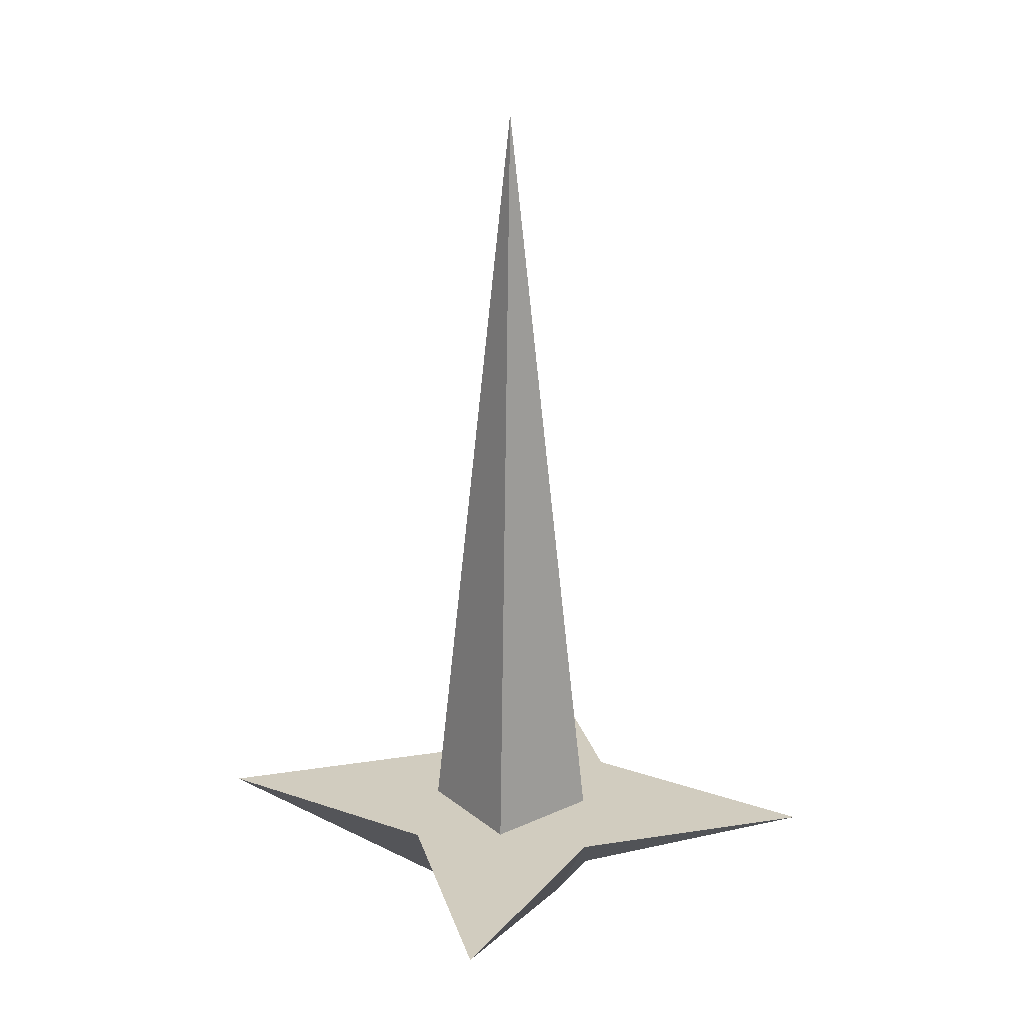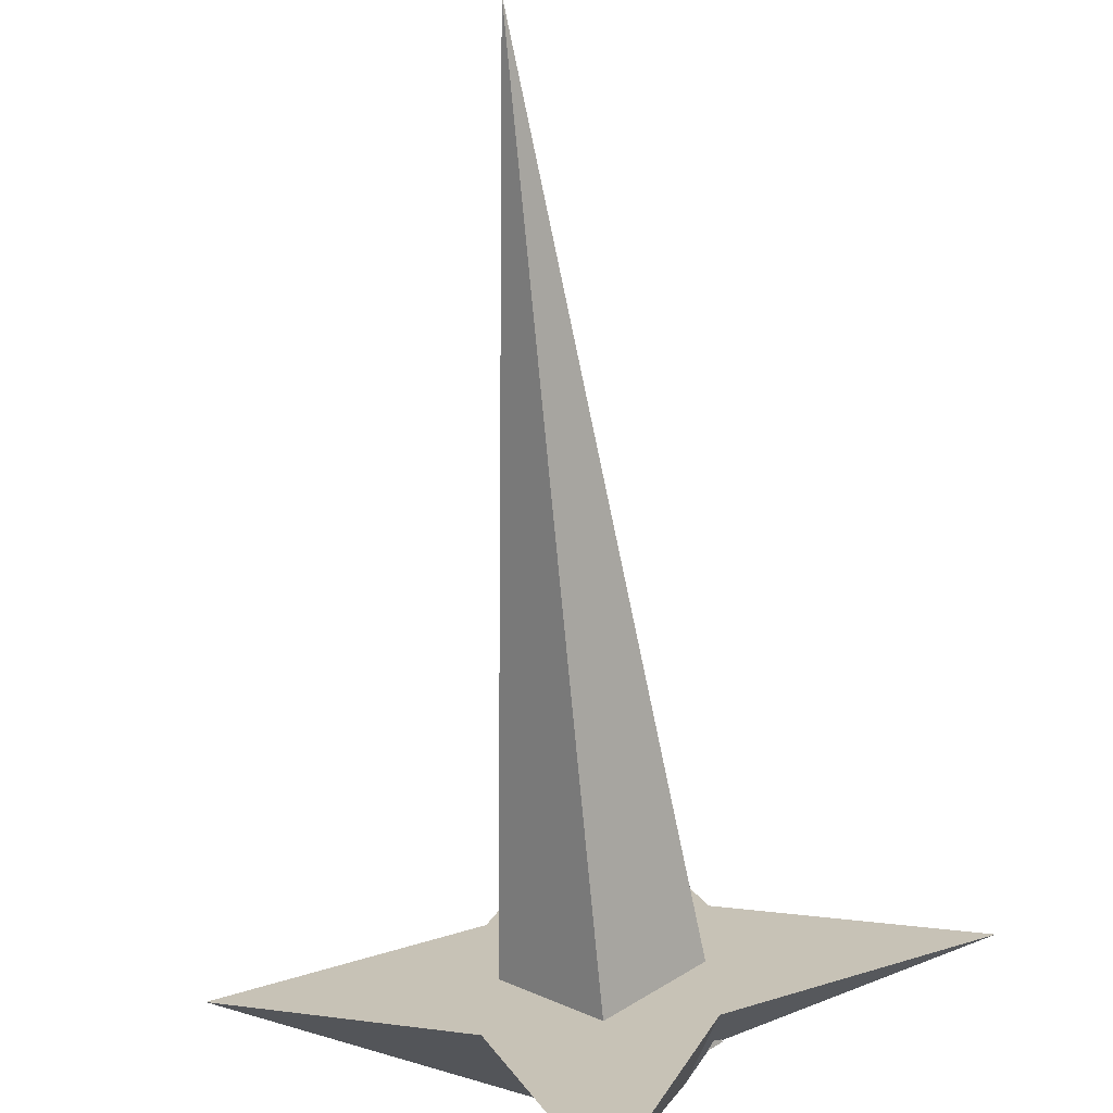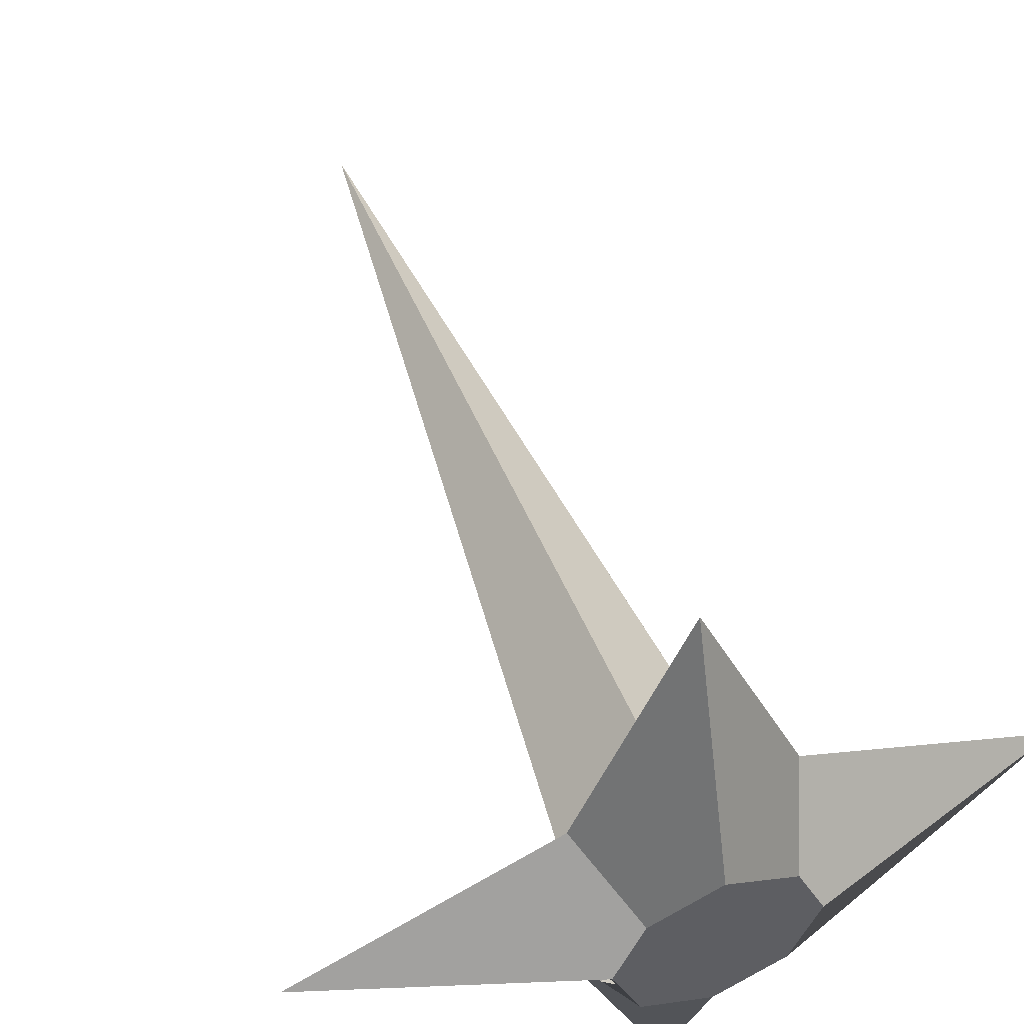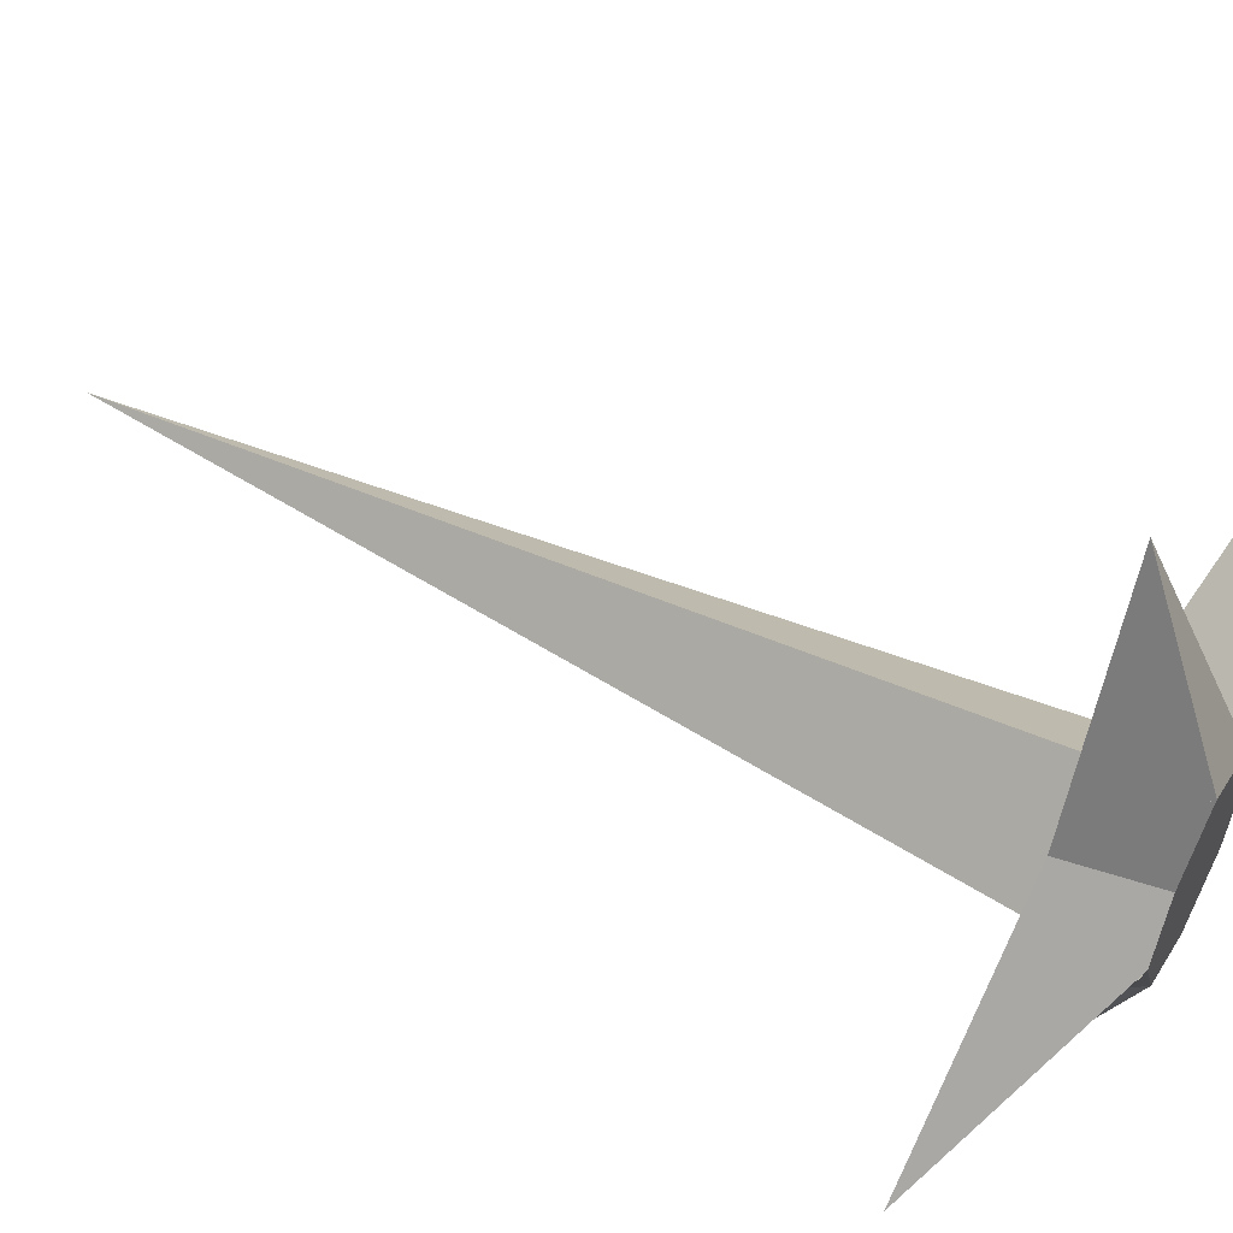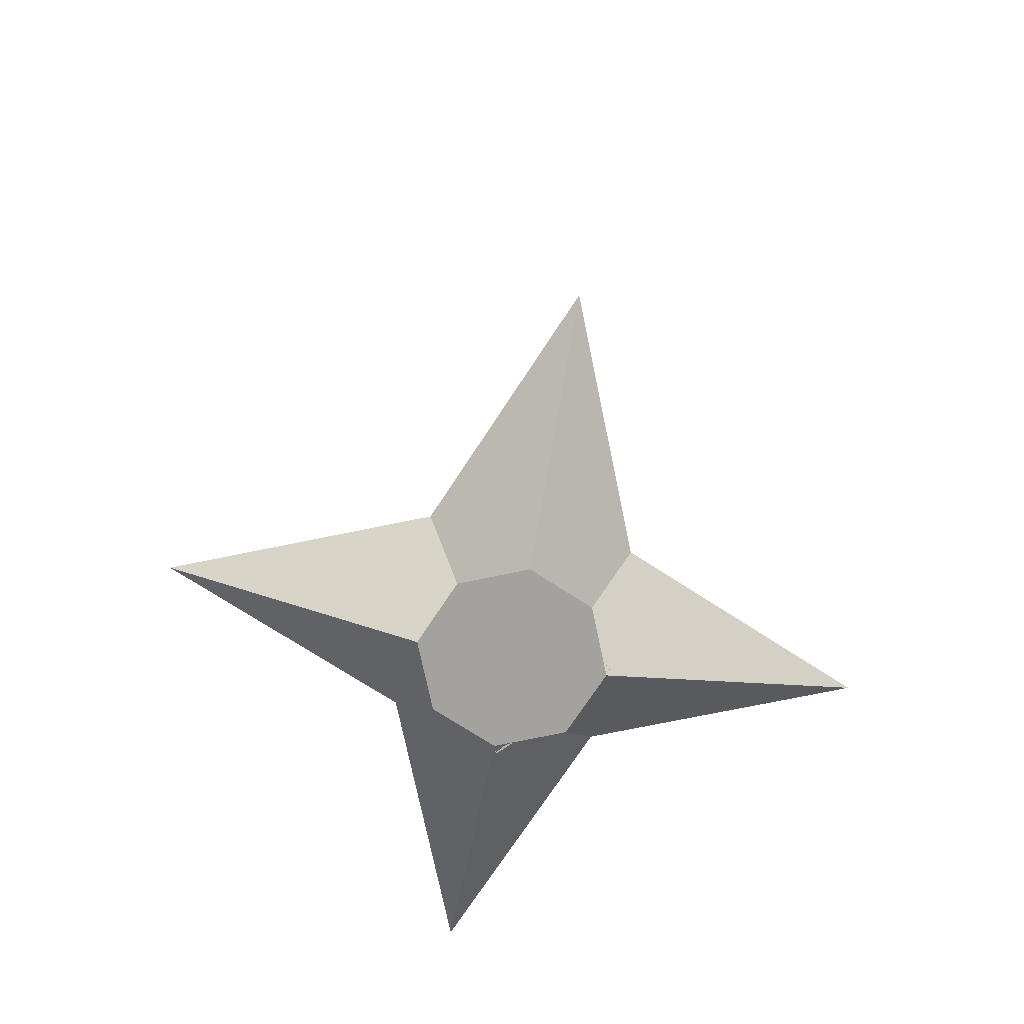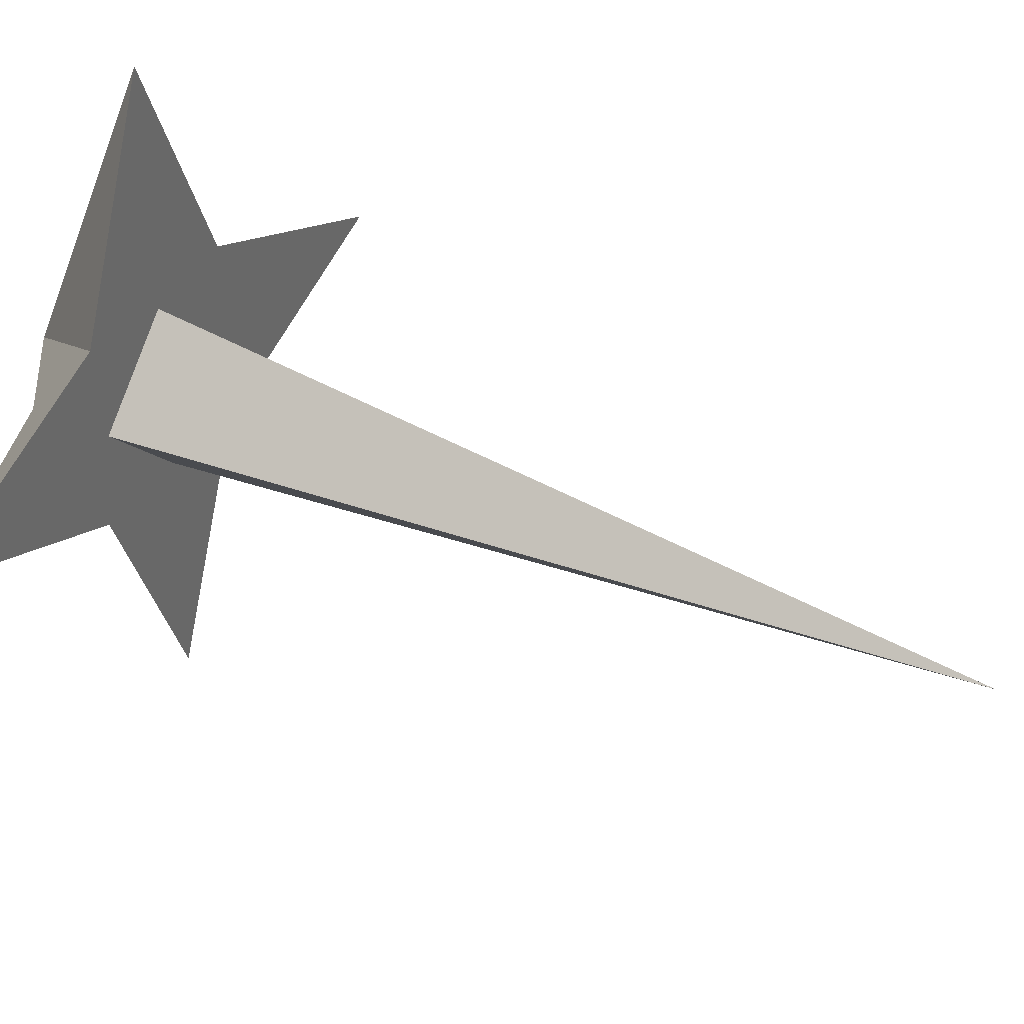
<metadata>
{"format":"obj","ext":"obj","renderer":"f3d","projection":"perspective","resolution":1024,"background":"white","views":[{"elev":23.8,"azim":-172.4,"up":"+Z"},{"elev":-69.4,"azim":5.5,"up":"+Y"},{"elev":52.7,"azim":159.1,"up":"+Y"},{"elev":55.0,"azim":117.9,"up":"+Y"},{"elev":-72.4,"azim":-100.7,"up":"+Z"},{"elev":38.3,"azim":-59.6,"up":"+Y"}]}
</metadata>
<code>
o Cube.001
v -0.1446 0.007251 0.007002
v 0.008745 0.1606 0.007002
v 0.008745 -0.1461 0.007002
v 0.1621 0.007251 0.007002
v 0.008745 0.007251 1.455
v 0.004852 0.1574 0.002035
v 0.004852 0.5486 0.1319
v 0.1067 0.1152 0.002035
v 0.1609 0.1694 0.1319
v 0.149 0.01327 0.002035
v 0.5402 0.01327 0.1319
v 0.1067 -0.08863 0.002035
v 0.1609 -0.1428 0.1319
v 0.004852 -0.1308 0.002035
v 0.004852 -0.5221 0.1319
v -0.09704 -0.08863 0.002035
v -0.1512 -0.1428 0.1319
v -0.1392 0.01327 0.002035
v -0.5305 0.01327 0.1319
v -0.09704 0.1152 0.002035
v -0.1512 0.1694 0.1319
f 3 4 5
f 1 5 2
f 5 1 3
f 2 5 4
f 6 7 9 8
f 8 9 11 10
f 10 11 13 12
f 12 13 15 14
f 14 15 17 16
f 16 17 19 18
f 9 7 21 19 17 15 13 11
f 18 19 21 20
f 20 21 7 6
f 6 8 10 12 14 16 18 20

</code>
